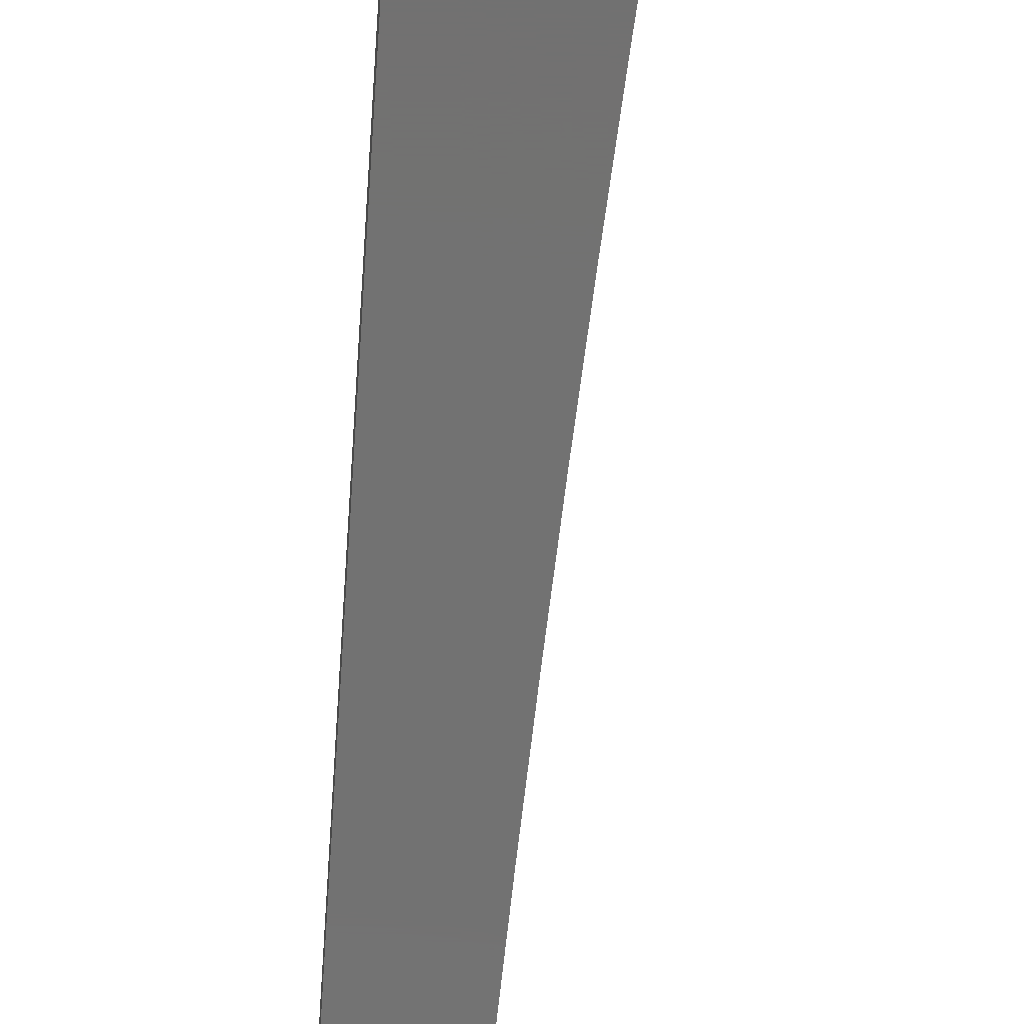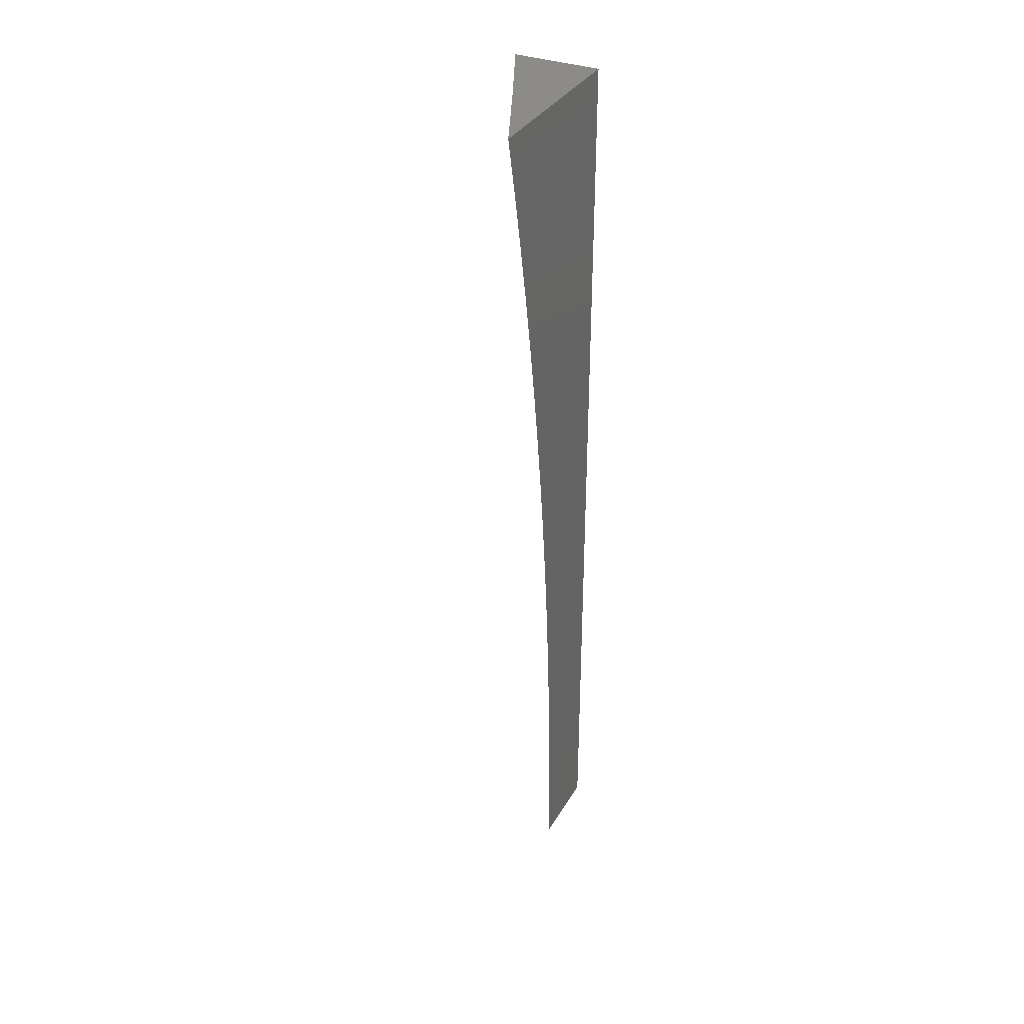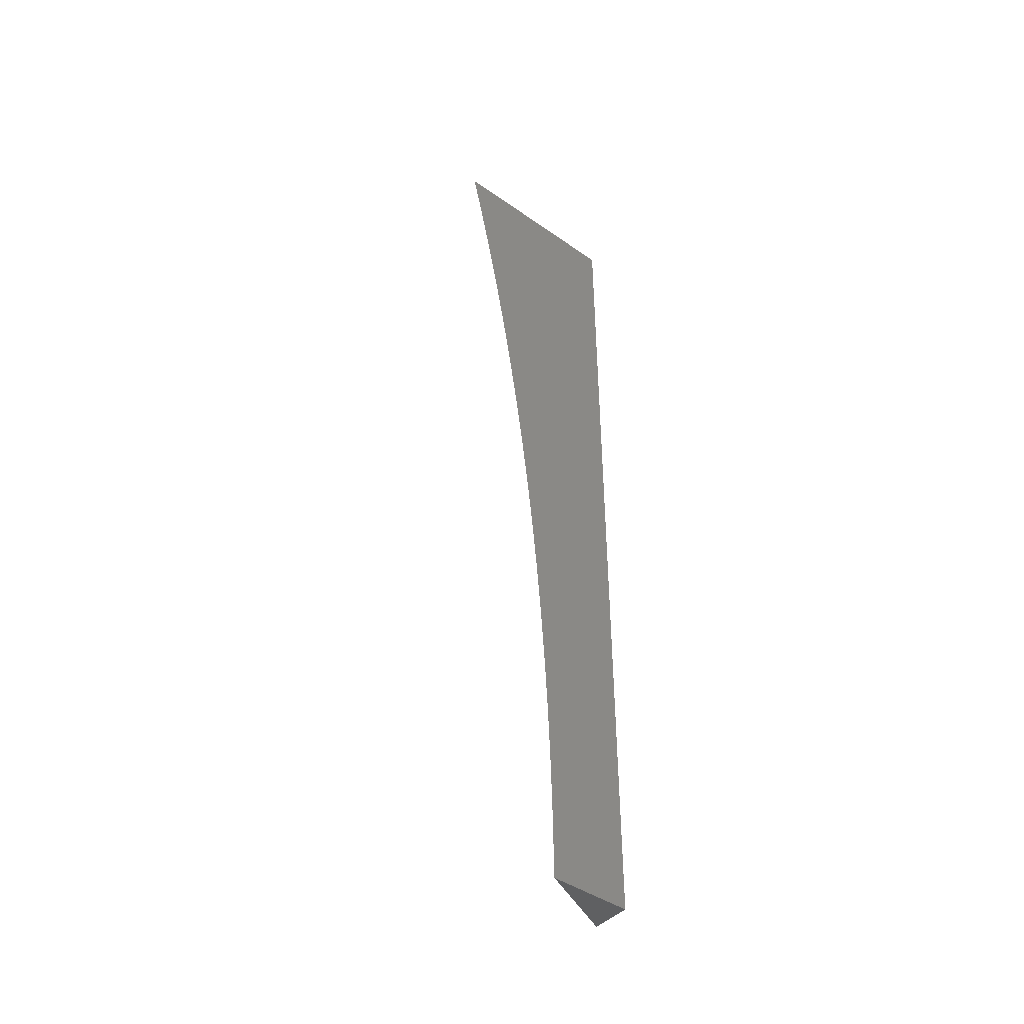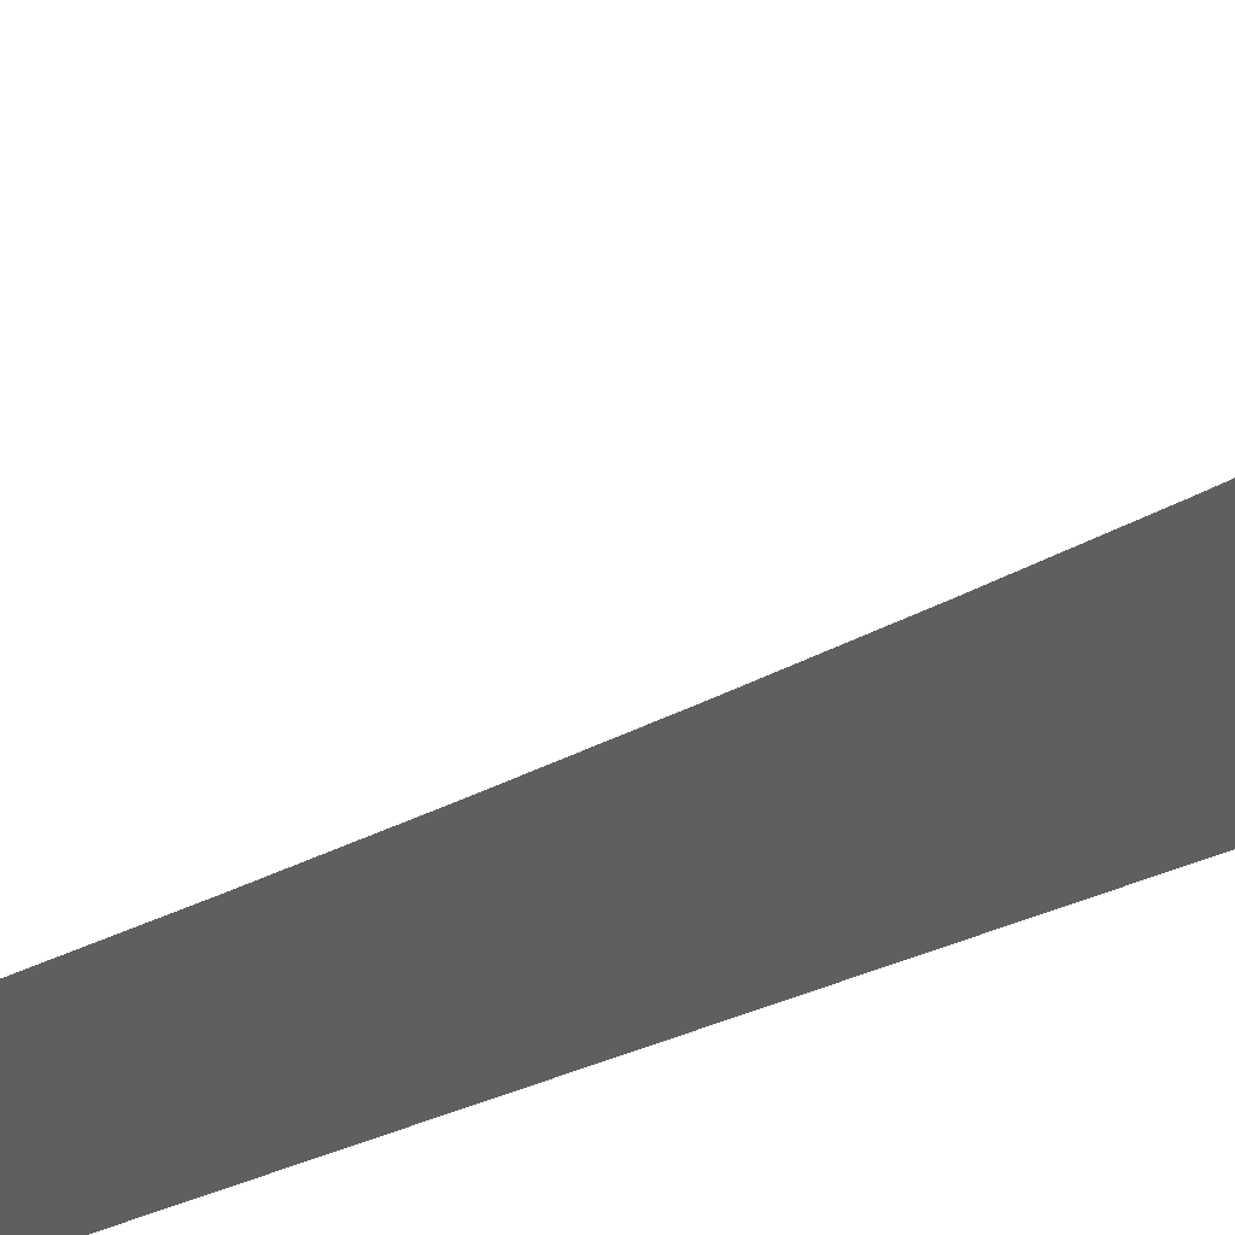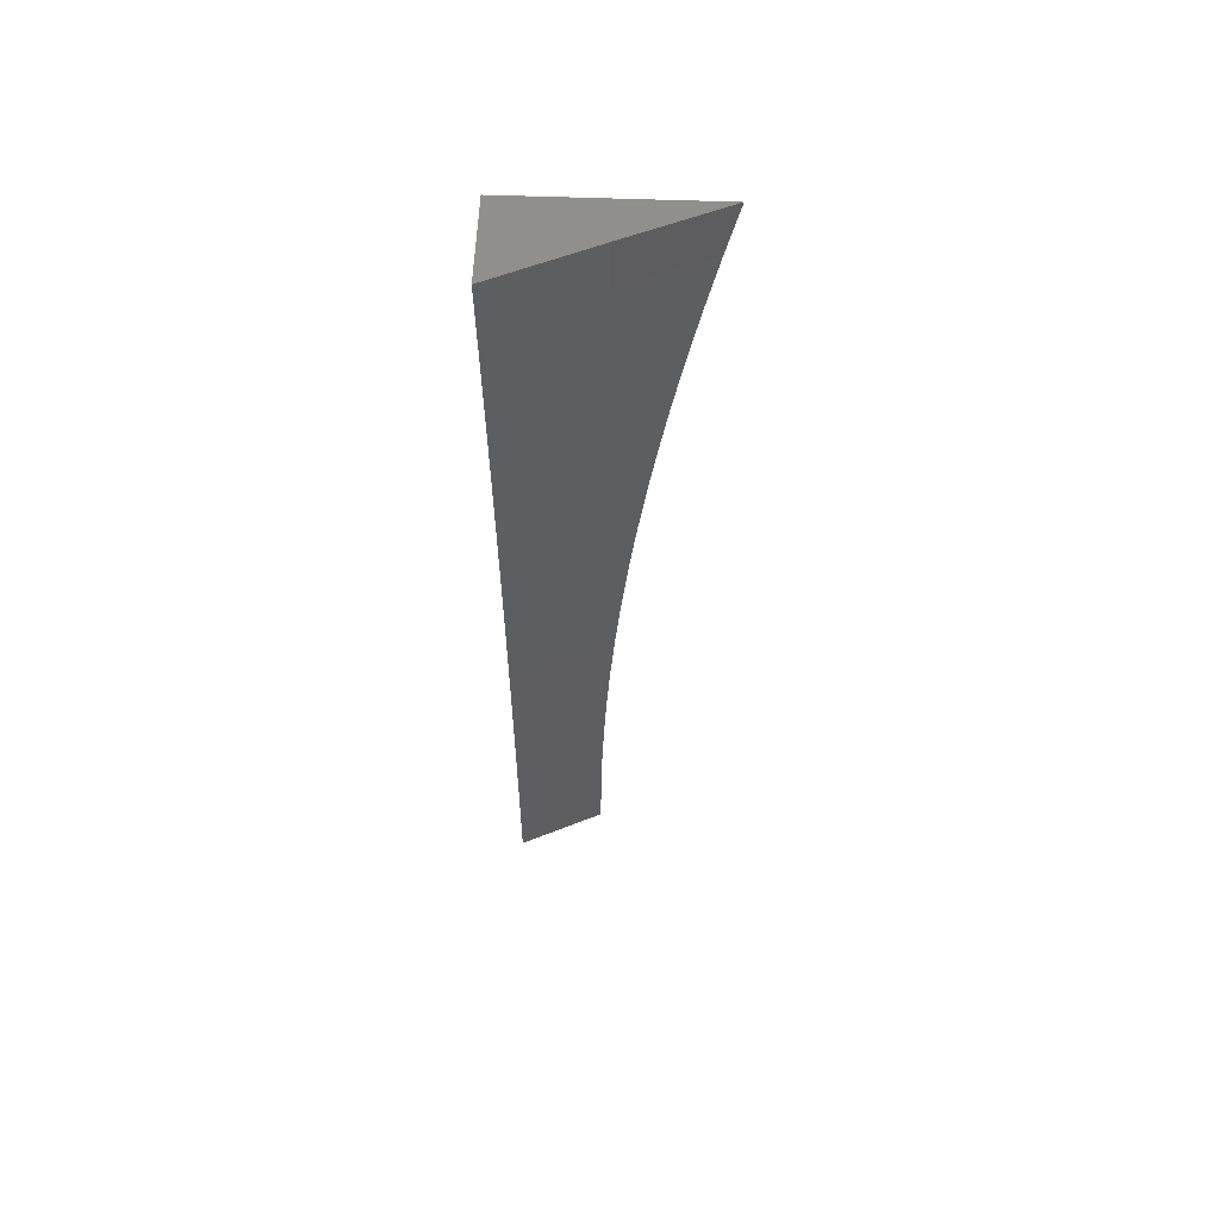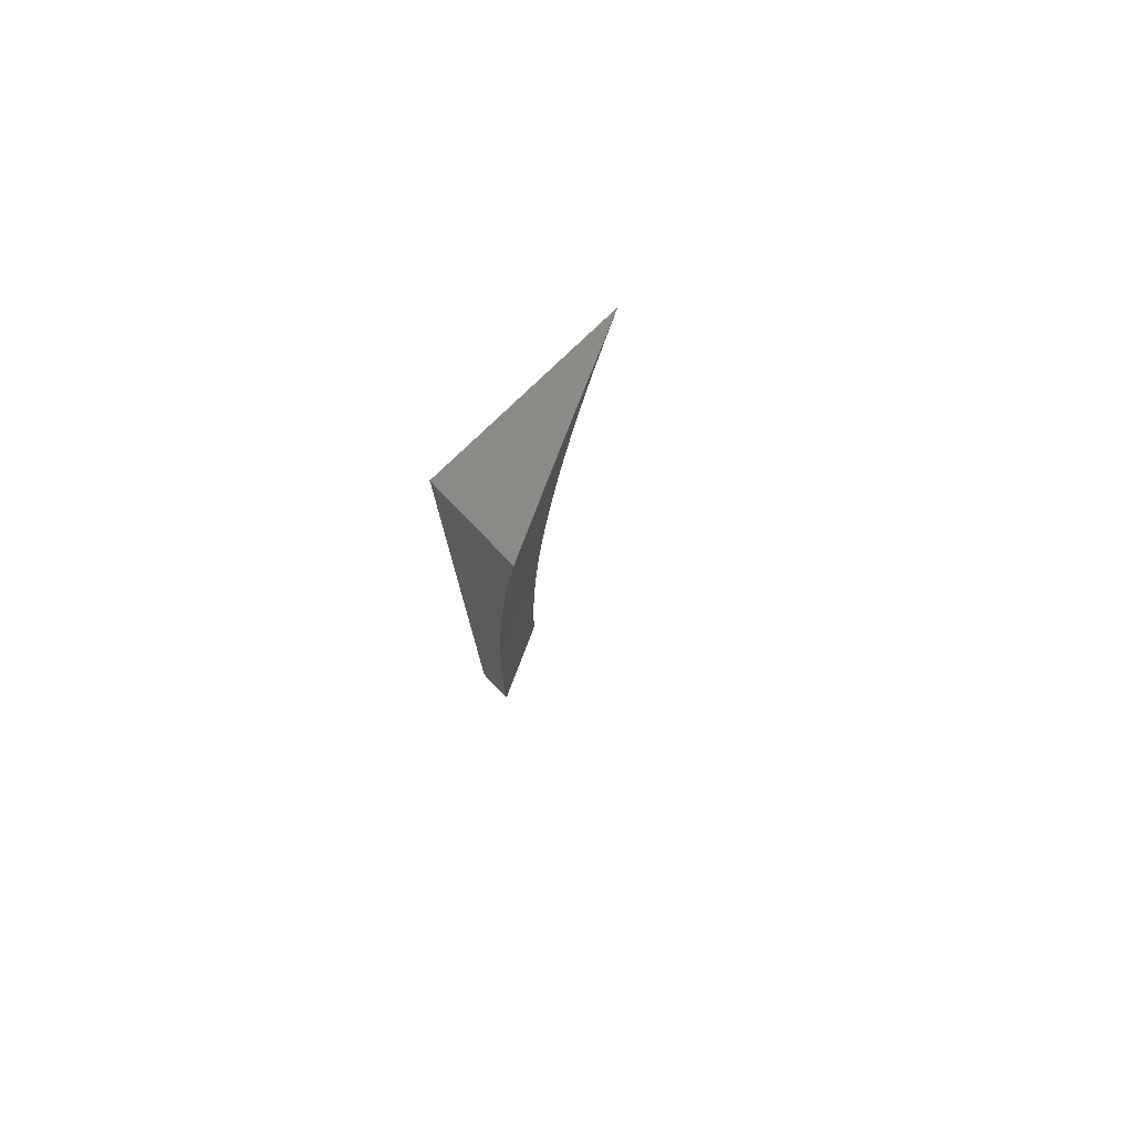
<metadata>
{"format":"stl","ext":"stl","renderer":"f3d","projection":"perspective","resolution":1024,"background":"white","views":[{"elev":-63.8,"azim":176.4,"up":"+Z"},{"elev":34.7,"azim":26.6,"up":"+Y"},{"elev":-43.5,"azim":50.5,"up":"+Y"},{"elev":46.5,"azim":66.2,"up":"+Z"},{"elev":55.9,"azim":-87.8,"up":"+Y"},{"elev":78.1,"azim":-134.0,"up":"+Y"}]}
</metadata>
<code>
# stl→obj: 47 verts, 90 faces
v 9.905 1 -5
v 9.912 0.9377 -5
v 9.953 1 -4.898
v 9.959 0.941 -4.898
v 10 1 -4.795
v 10 0.9385 -4.809
v 9.965 0.8774 -4.898
v 10 0.8768 -4.822
v 10 0.815 -4.834
v 9.971 0.8139 -4.898
v 10 0.7529 -4.845
v 9.976 0.7505 -4.898
v 10 0.6907 -4.856
v 9.981 0.6872 -4.898
v 10 0.6284 -4.865
v 9.985 0.624 -4.898
v 10 0.5658 -4.874
v 9.989 0.561 -4.898
v 10 0.5032 -4.881
v 9.993 0.4981 -4.898
v 10 0.4404 -4.888
v 9.996 0.4353 -4.898
v 10 0.3776 -4.894
v 9.998 0.3727 -4.898
v 10 0.3148 -4.899
v 9.953 0.313 -5
v 10 0.2519 -4.903
v 9.955 0.2505 -5
v 10 0.1889 -4.906
v 9.956 0.1879 -5
v 10 0.126 -4.908
v 9.957 0.1252 -5
v 10 0.06299 -4.91
v 9.958 0.06263 -5
v 10 0 -4.91
v 9.958 0 -5
v 9.918 0.8754 -5
v 9.923 0.813 -5
v 9.928 0.7506 -5
v 9.933 0.6881 -5
v 9.938 0.6257 -5
v 9.941 0.5632 -5
v 9.945 0.5007 -5
v 9.948 0.4382 -5
v 9.951 0.3756 -5
v 10 0 -5
v 10 1 -5
f 1 2 3
f 3 2 4
f 3 4 5
f 5 4 6
f 6 4 7
f 6 7 8
f 8 7 9
f 9 7 10
f 9 10 11
f 11 10 12
f 11 12 13
f 13 12 14
f 13 14 15
f 15 14 16
f 15 16 17
f 17 16 18
f 17 18 19
f 19 18 20
f 19 20 21
f 21 20 22
f 21 22 23
f 23 22 24
f 23 24 25
f 25 24 26
f 25 26 27
f 27 26 28
f 27 28 29
f 29 28 30
f 29 30 31
f 31 30 32
f 31 32 33
f 33 32 34
f 33 34 35
f 35 34 36
f 2 37 4
f 4 37 7
f 37 38 7
f 7 38 10
f 38 39 10
f 10 39 12
f 39 40 12
f 12 40 14
f 40 41 14
f 14 41 16
f 41 42 16
f 16 42 18
f 42 43 18
f 18 43 20
f 43 44 20
f 20 44 22
f 44 45 22
f 22 45 24
f 45 26 24
f 35 36 46
f 36 34 46
f 46 34 32
f 46 32 30
f 30 28 46
f 46 28 26
f 46 26 47
f 47 26 45
f 47 45 44
f 44 43 47
f 47 43 42
f 47 42 41
f 41 40 47
f 47 40 39
f 47 39 38
f 38 37 47
f 47 37 2
f 47 2 1
f 1 3 47
f 47 3 5
f 5 6 47
f 47 6 8
f 47 8 9
f 9 11 47
f 47 11 13
f 47 13 15
f 15 17 47
f 47 17 19
f 47 19 21
f 21 23 47
f 47 23 25
f 47 25 46
f 46 25 27
f 46 27 29
f 29 31 46
f 46 31 33
f 46 33 35

</code>
